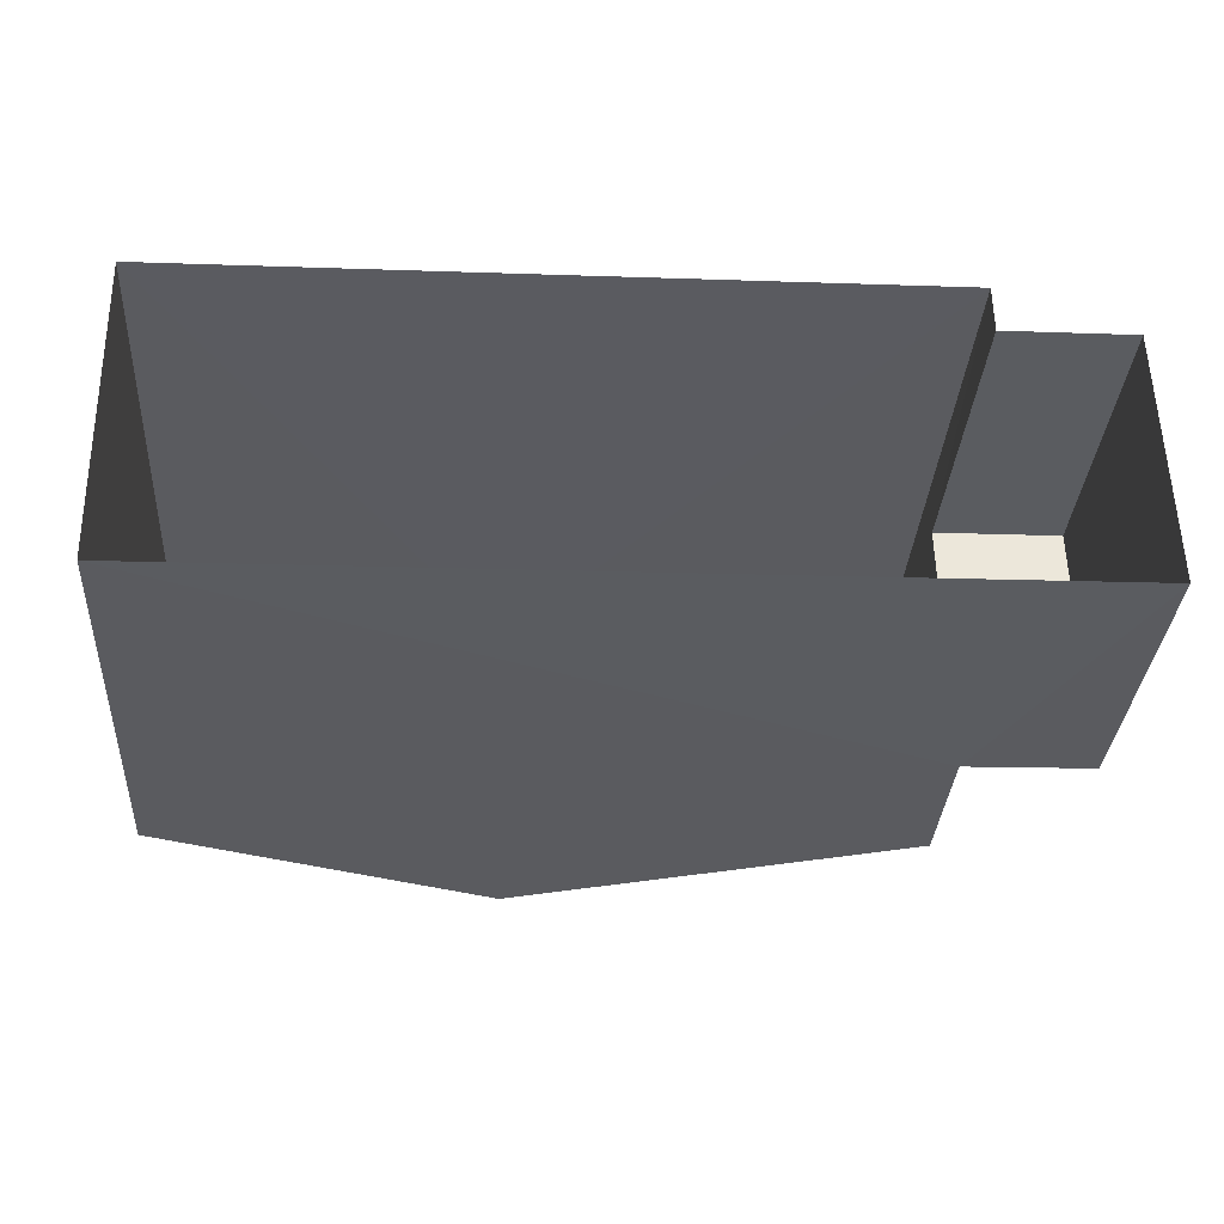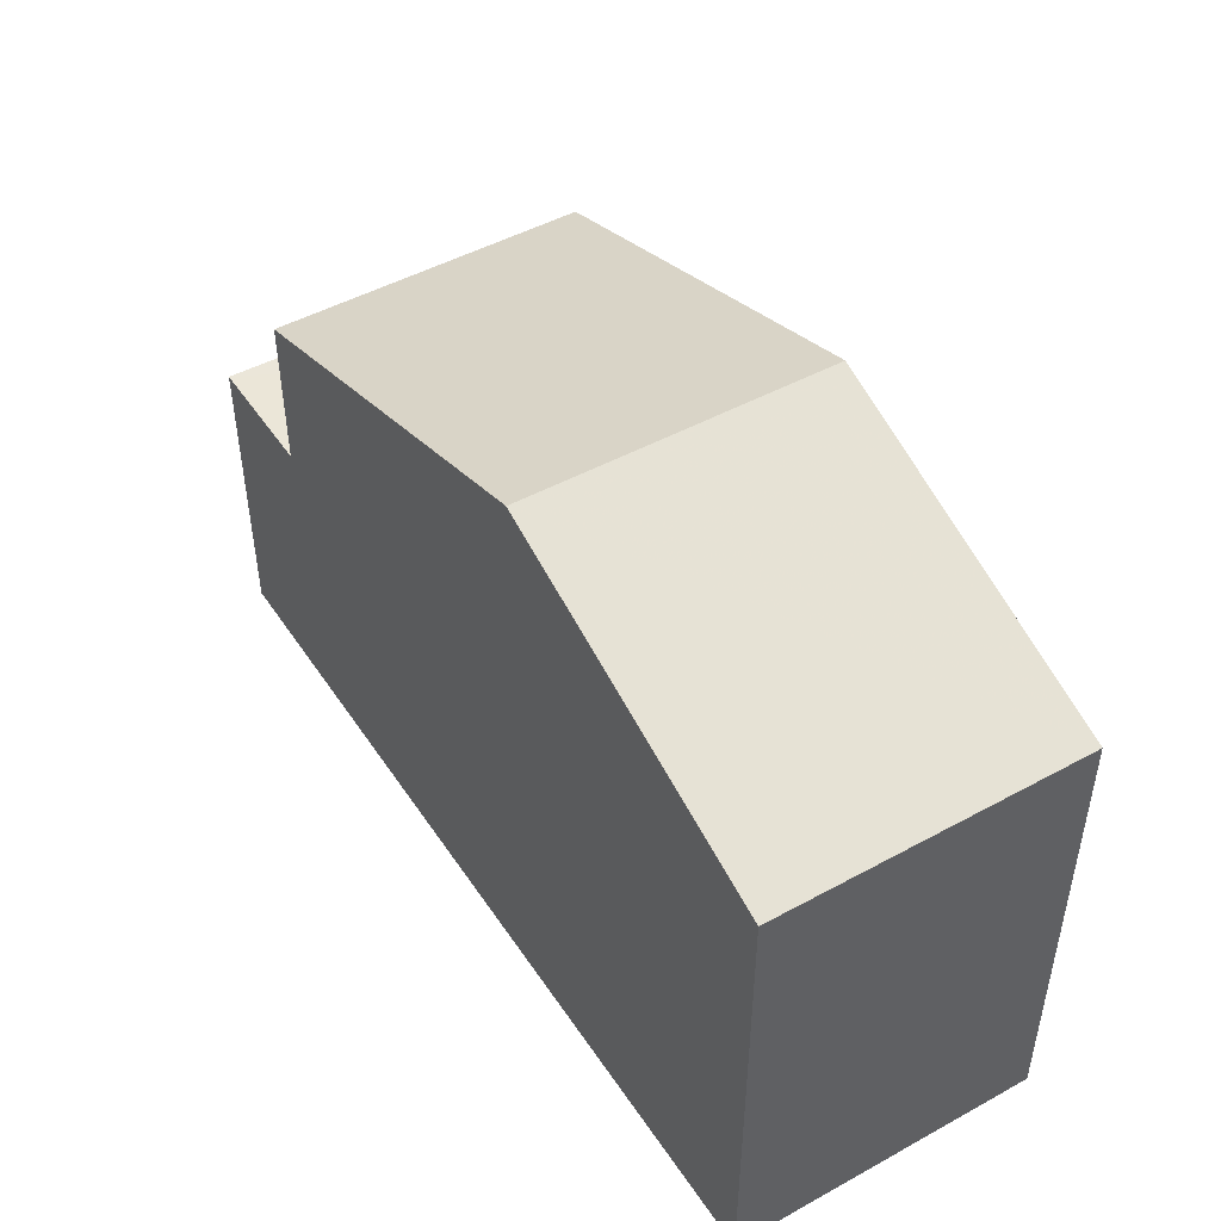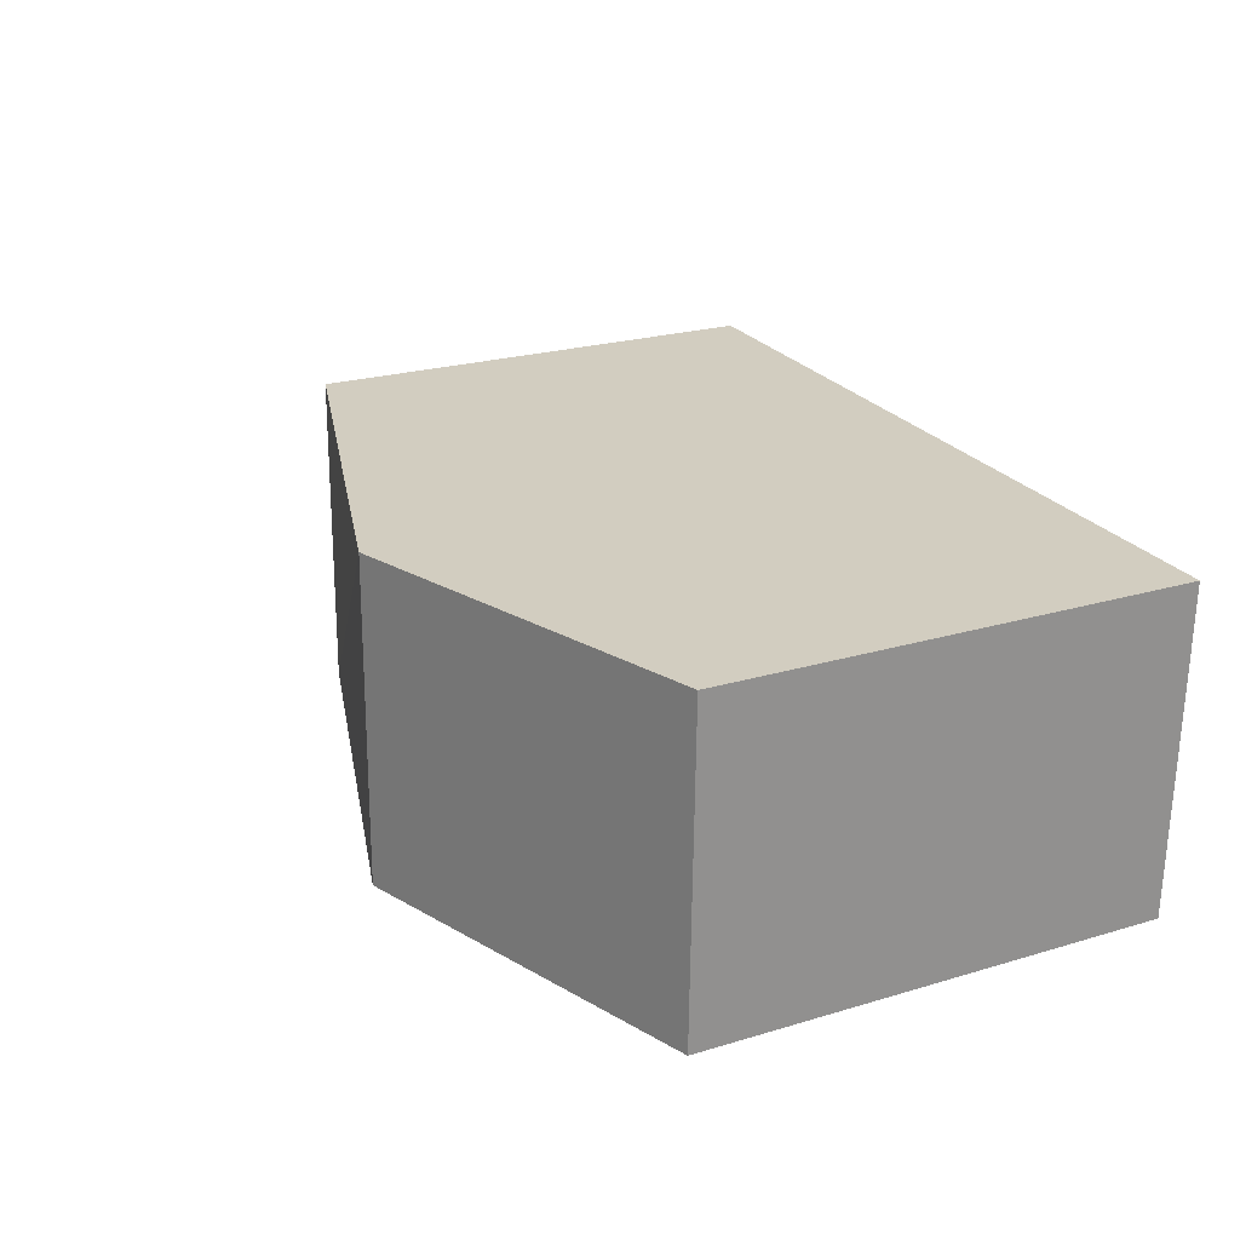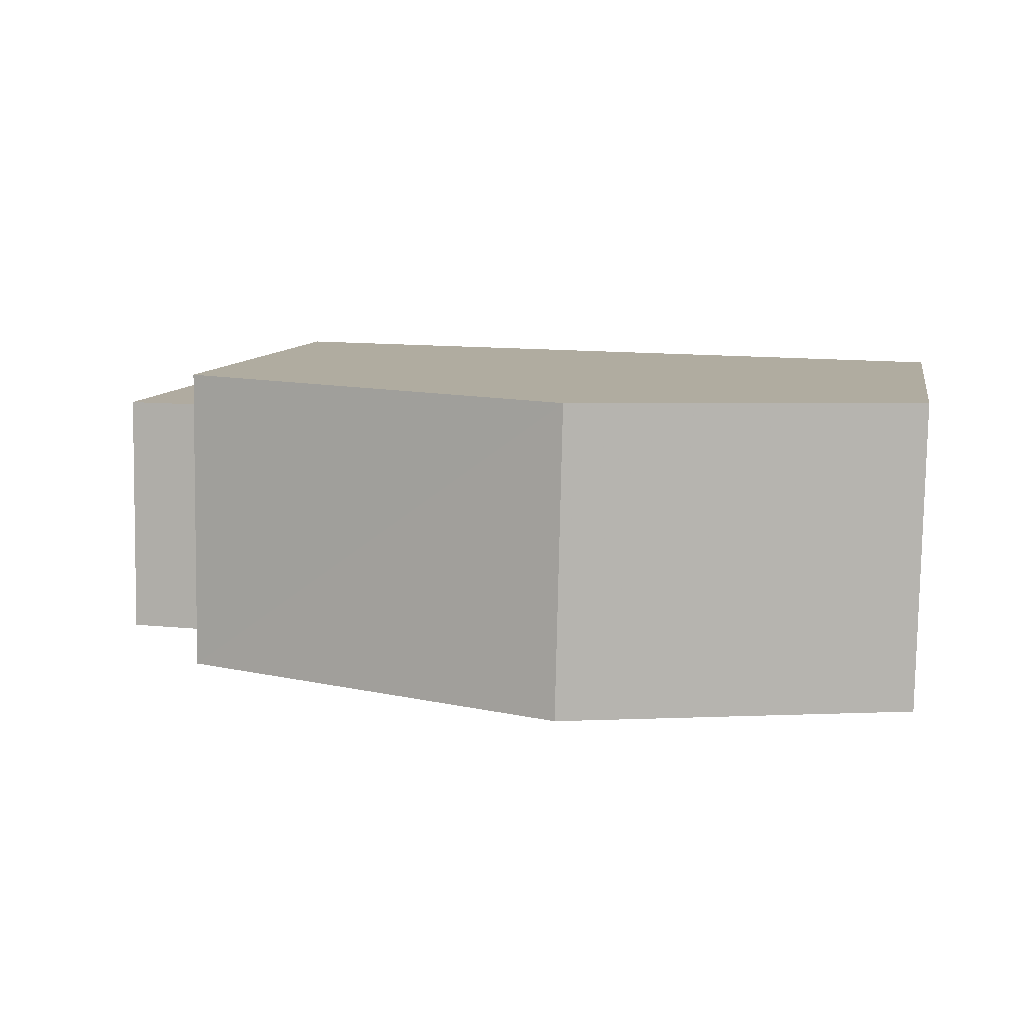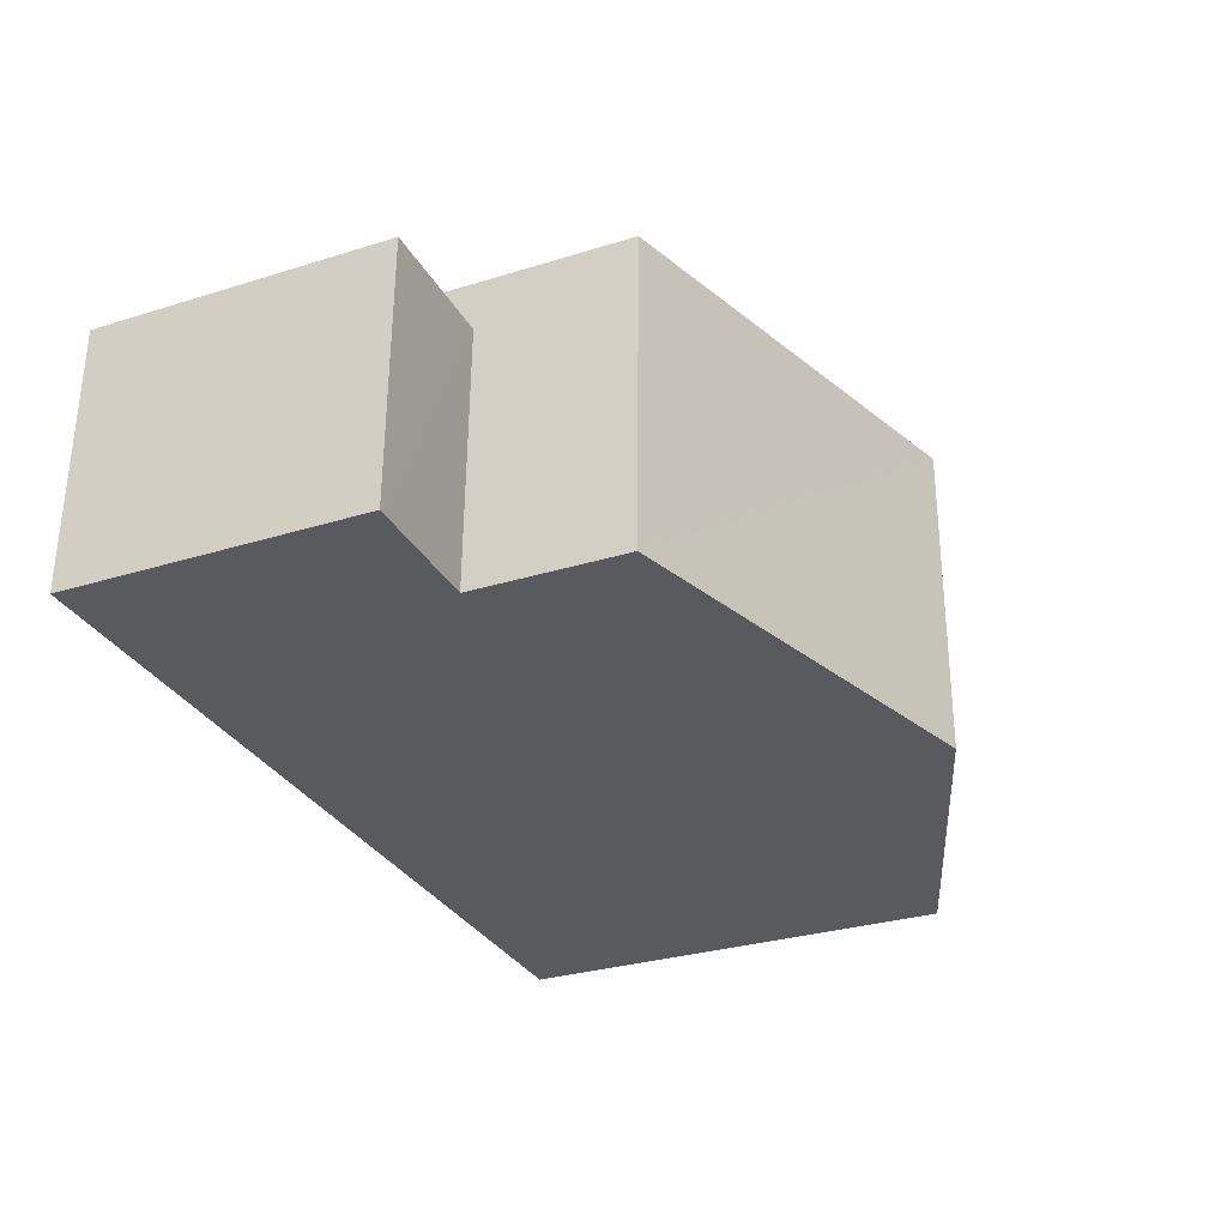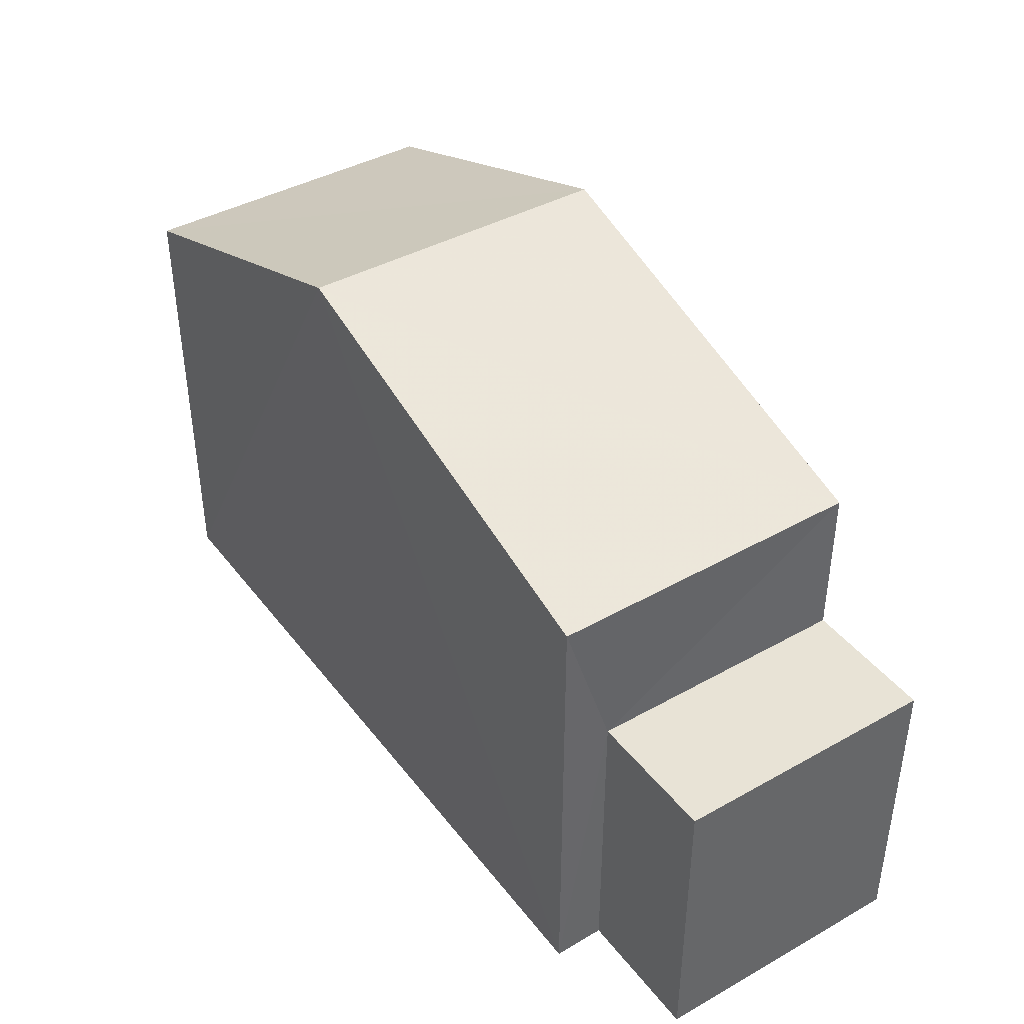
<metadata>
{"format":"obj","ext":"obj","renderer":"f3d","projection":"perspective","resolution":1024,"background":"white","views":[{"elev":-33.7,"azim":176.3,"up":"+Y"},{"elev":46.9,"azim":57.1,"up":"+Z"},{"elev":23.3,"azim":63.1,"up":"+Y"},{"elev":9.6,"azim":10.8,"up":"+Y"},{"elev":-29.9,"azim":-65.6,"up":"+Y"},{"elev":41.5,"azim":-125.2,"up":"+Z"}]}
</metadata>
<code>
v -3.725e+05 -1.037e+05 31.72
v -3.724e+05 -1.037e+05 31.72
v -3.725e+05 -1.037e+05 31.72
v -3.724e+05 -1.037e+05 31.72
v -3.725e+05 -1.037e+05 31.72
v -3.725e+05 -1.037e+05 31.72
v -3.725e+05 -1.037e+05 36.04
v -3.725e+05 -1.037e+05 36.04
v -3.725e+05 -1.037e+05 36.04
v -3.725e+05 -1.037e+05 36.04
v -3.725e+05 -1.037e+05 40.05
v -3.724e+05 -1.037e+05 38.25
v -3.725e+05 -1.037e+05 40.05
v -3.724e+05 -1.037e+05 38.25
v -3.725e+05 -1.037e+05 38.25
v -3.725e+05 -1.037e+05 38.25
f 1 2 3
f 2 4 3
f 3 5 6
f 3 4 5
f 7 8 9
f 10 7 9
f 11 12 13
f 11 14 12
f 13 15 11
f 13 16 15
f 12 2 13
f 2 1 13
f 1 16 13
f 7 6 8
f 7 3 6
f 1 7 16
f 16 7 15
f 1 3 7
f 15 7 10
f 12 4 2
f 12 14 4
f 9 6 5
f 9 8 6
f 14 11 4
f 11 15 10
f 4 10 5
f 5 10 9
f 4 11 10

</code>
